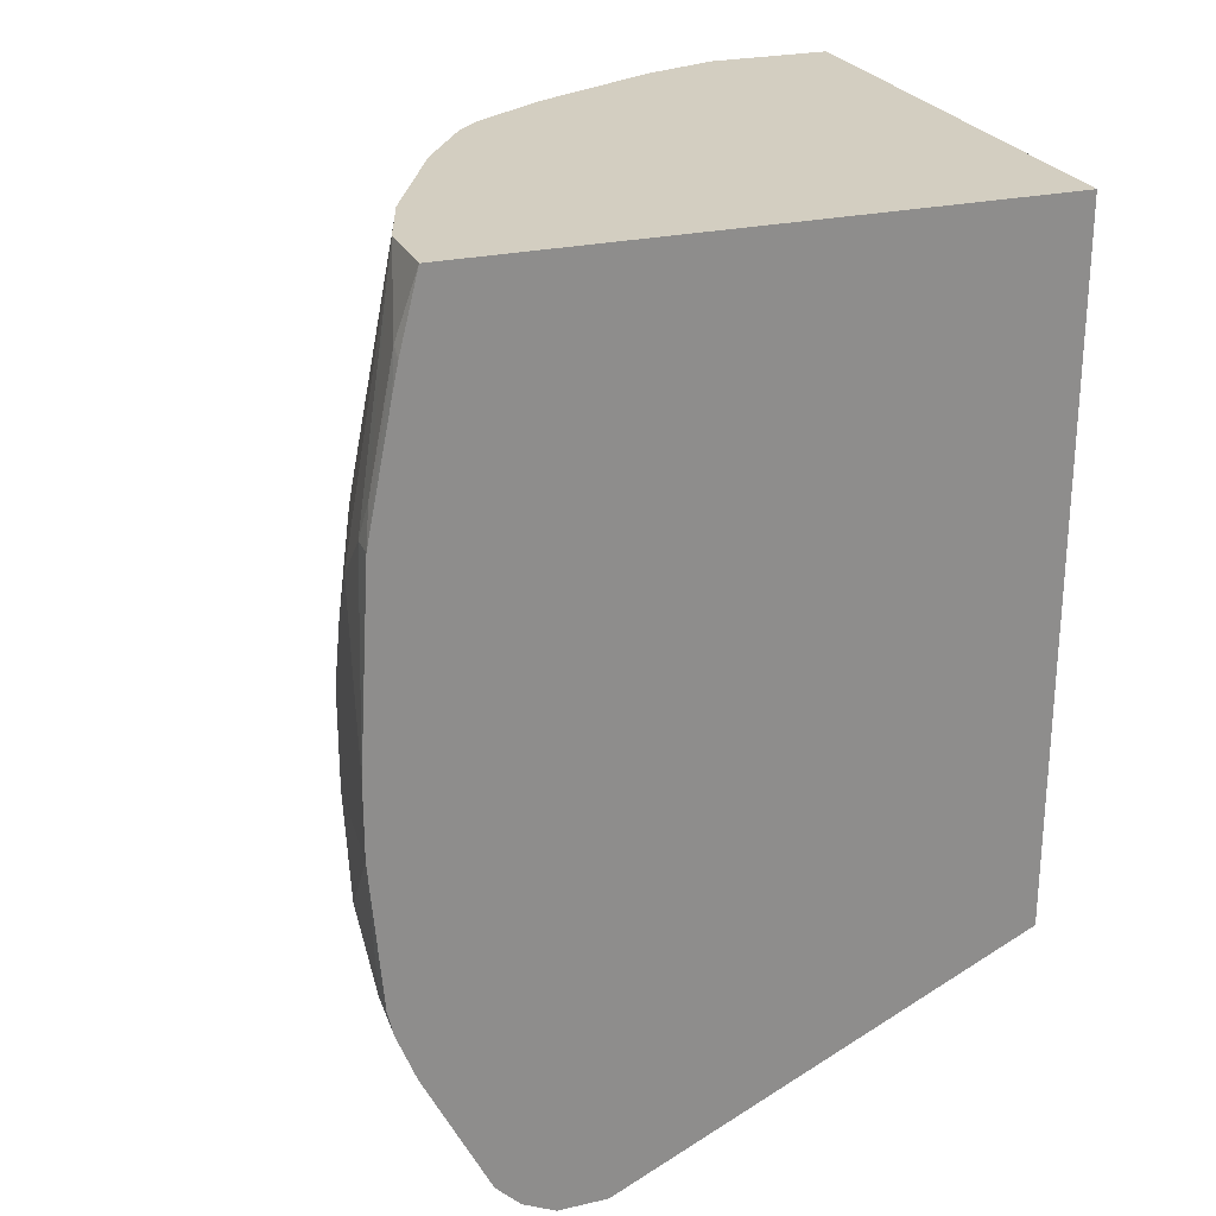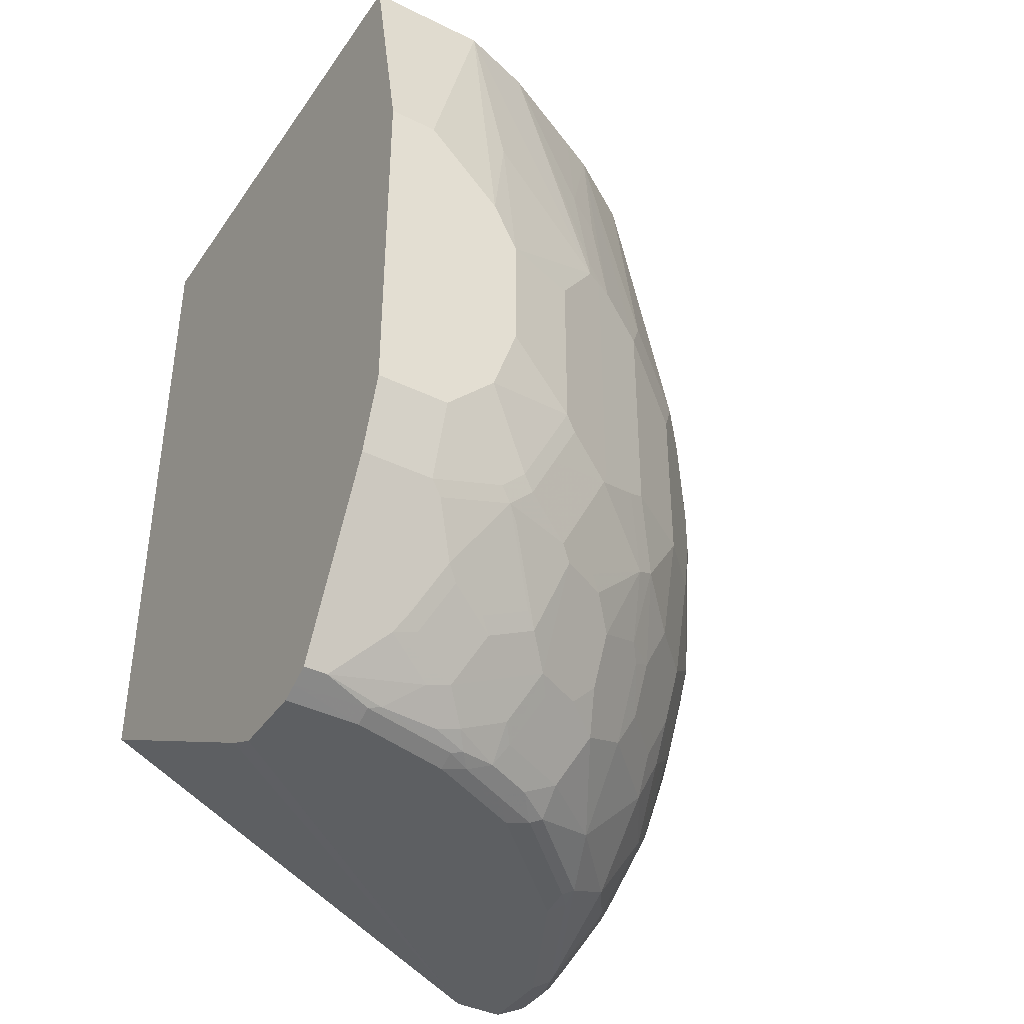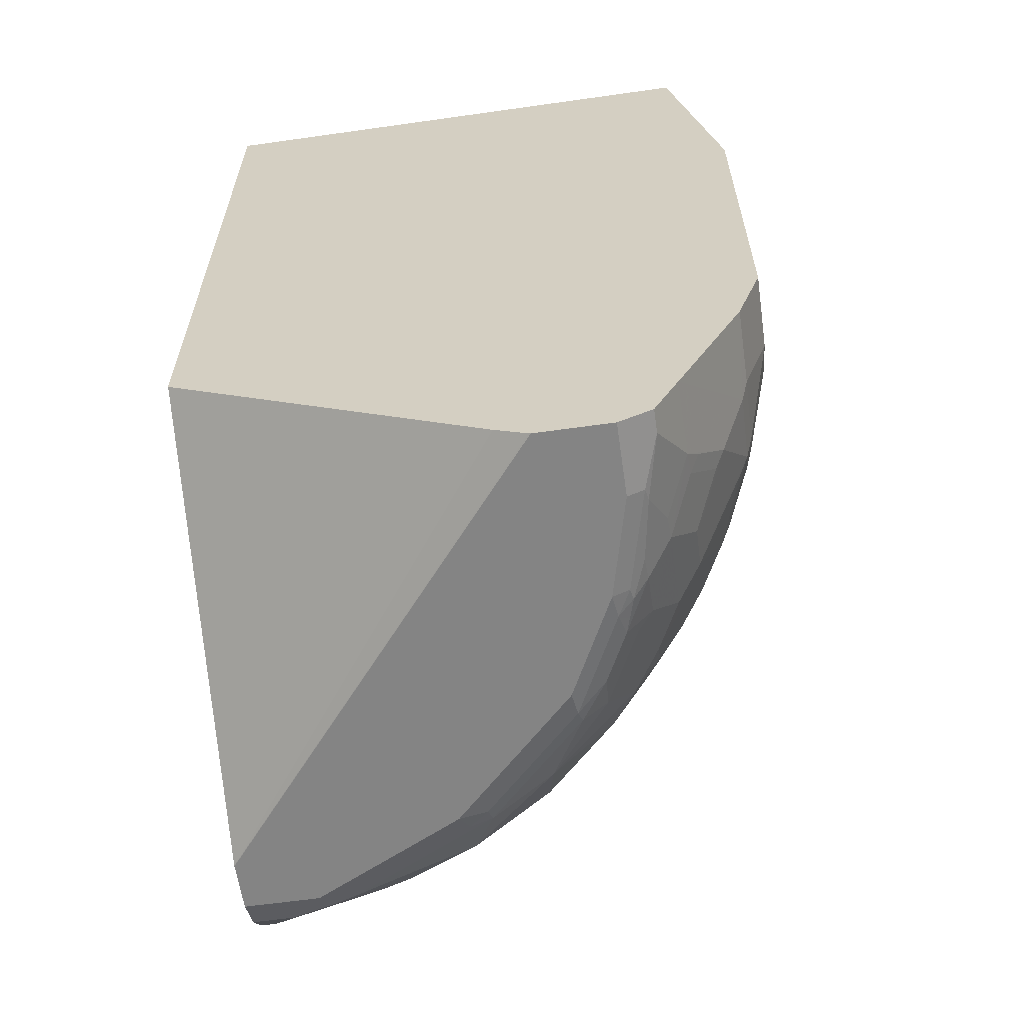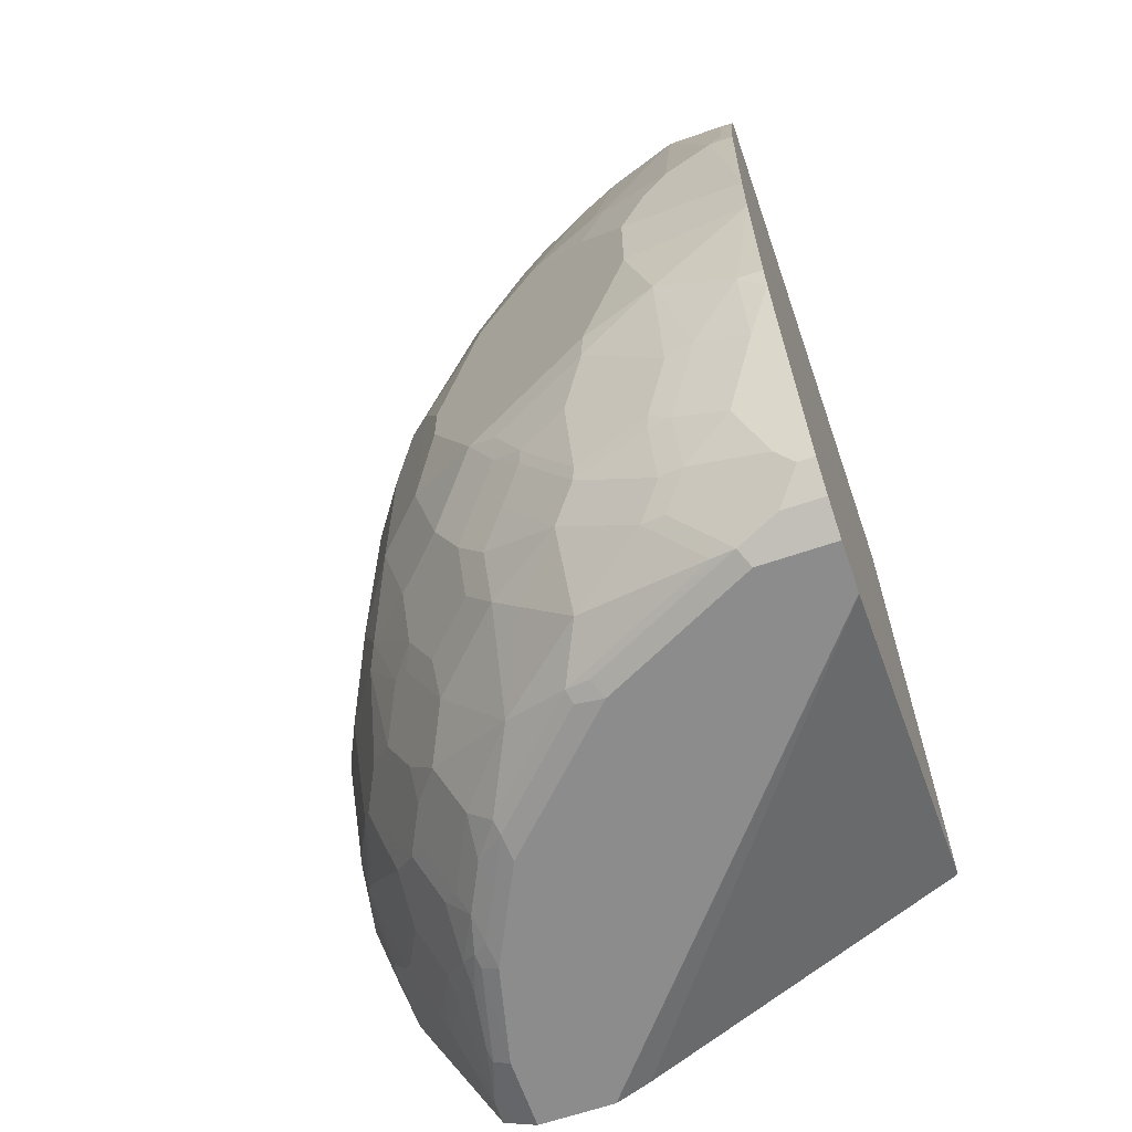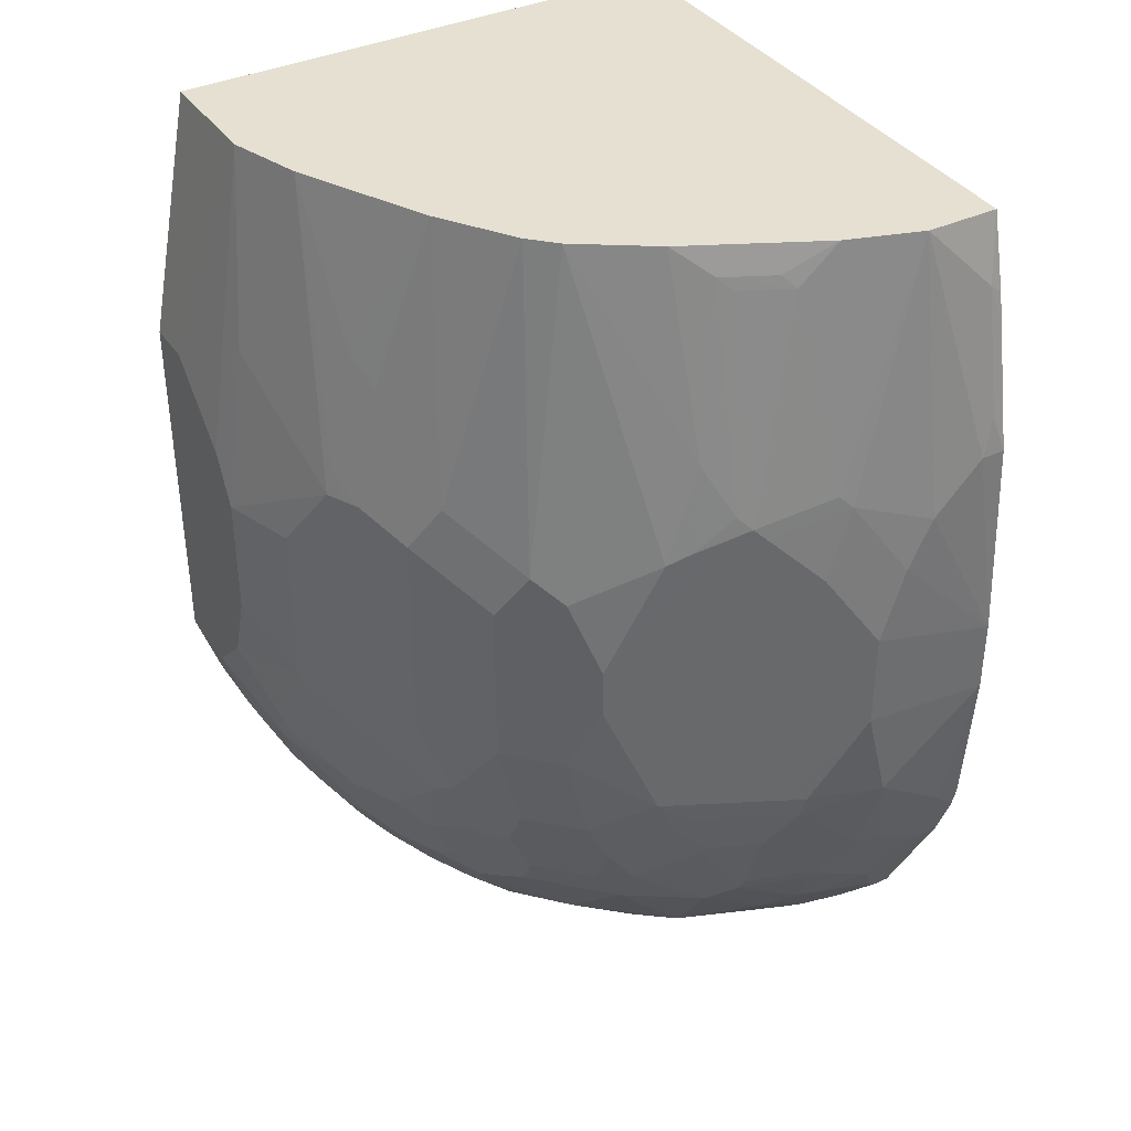
<metadata>
{"format":"obj","ext":"obj","renderer":"f3d","projection":"perspective","resolution":1024,"background":"white","views":[{"elev":25.2,"azim":-110.3,"up":"+Y"},{"elev":-39.7,"azim":58.8,"up":"+Y"},{"elev":-61.4,"azim":8.2,"up":"+Y"},{"elev":-64.2,"azim":-160.9,"up":"+Y"},{"elev":37.7,"azim":149.4,"up":"+Y"}]}
</metadata>
<code>
v 0.2407 -0.5747 -0.0007084
v 0.2407 -0.5747 -0.05235
v 0.02125 -0.5747 -0.0007084
v 0.2617 -0.6804 -0.0007084
v 0.2303 -0.5747 -0.08376
v 0.2617 -0.6804 -0.02094
v 0.2617 -0.7118 -0.05235
v 0.2512 -0.6594 -0.06282
v 0.2407 -0.7013 -0.1152
v 0.02125 -0.5747 -0.2407
v 0.02125 -0.8687 -0.0007084
v 0.2617 -0.8373 -0.0007084
v 0.2276 -0.6385 -0.1165
v 0.2233 -0.5747 -0.09771
v 0.2381 -0.6909 -0.1165
v 0.2617 -0.7327 -0.06282
v 0.2512 -0.7327 -0.09422
v 0.2372 -0.7013 -0.1221
v 0.05234 -0.5747 -0.2407
v 0.02617 -0.6019 -0.2486
v 0.02125 -0.6055 -0.2486
v 0.02125 -0.9524 -0.1776
v 0.1535 -0.9455 -0.0007084
v 0.2512 -0.8687 -0.0007084
v 0.2617 -0.8373 -0.03141
v 0.2233 -0.649 -0.1291
v 0.2023 -0.5747 -0.1395
v 0.2027 -0.5747 -0.1389
v 0.2097 -0.5747 -0.125
v 0.2128 -0.5747 -0.1187
v 0.2337 -0.7013 -0.1291
v 0.2617 -0.785 -0.06282
v 0.2512 -0.8059 -0.09422
v 0.2486 -0.8112 -0.09946
v 0.2233 -0.7118 -0.15
v 0.2372 -0.8164 -0.1221
v 0.03142 -0.6699 -0.2617
v 0.02617 -0.6542 -0.259
v 0.08376 -0.5747 -0.2303
v 0.08898 -0.6751 -0.2486
v 0.08376 -0.6804 -0.2512
v 0.05234 -0.6909 -0.2617
v 0.02125 -0.6699 -0.2617
v 0.02125 -0.6171 -0.251
v 0.02125 -0.9525 -0.1779
v 0.1675 -0.9525 -0.0007084
v 0.1668 -0.9521 -0.0007084
v 0.2512 -0.8687 -0.03141
v 0.251 -0.8692 -0.0007084
v 0.2617 -0.8164 -0.05235
v 0.2512 -0.8583 -0.06282
v 0.1814 -0.5747 -0.1709
v 0.2128 -0.6909 -0.1605
v 0.2512 -0.8478 -0.07329
v 0.2486 -0.8321 -0.08899
v 0.2381 -0.8217 -0.1204
v 0.2233 -0.8059 -0.15
v 0.2023 -0.7327 -0.1814
v 0.02125 -0.7537 -0.2668
v 0.1396 -0.5747 -0.2024
v 0.1256 -0.5862 -0.2133
v 0.1047 -0.5862 -0.2237
v 0.09945 -0.5914 -0.2276
v 0.1204 -0.6856 -0.2381
v 0.1152 -0.6909 -0.2407
v 0.09421 -0.7118 -0.2512
v 0.07328 -0.7432 -0.2617
v 0.06281 -0.7118 -0.2617
v 0.02125 -0.9525 -0.1989
v 0.1989 -0.9525 -0.0007084
v 0.2486 -0.874 -0.03665
v 0.2231 -0.9251 -0.0007084
v 0.2486 -0.8635 -0.06805
v 0.171 -0.5747 -0.1814
v 0.1919 -0.7118 -0.1919
v 0.2486 -0.8531 -0.07852
v 0.2381 -0.8635 -0.09946
v 0.2276 -0.8635 -0.1204
v 0.2172 -0.8426 -0.1518
v 0.2276 -0.8112 -0.1413
v 0.2128 -0.8373 -0.1605
v 0.2023 -0.8059 -0.1814
v 0.1814 -0.7223 -0.2024
v 0.02125 -0.785 -0.2668
v 0.1361 -0.6594 -0.2237
v 0.1204 -0.5914 -0.2172
v 0.1256 -0.6804 -0.2342
v 0.1413 -0.6961 -0.2276
v 0.1291 -0.6909 -0.2338
v 0.07328 -0.785 -0.2617
v 0.05234 -0.9525 -0.1989
v 0.02125 -0.9522 -0.1995
v 0.2054 -0.9492 -0.0007084
v 0.1989 -0.9525 -0.03141
v 0.2381 -0.8949 -0.04711
v 0.2233 -0.9246 -0.03141
v 0.2128 -0.9455 -0.0007084
v 0.2128 -0.9455 -0.01047
v 0.2447 -0.8687 -0.07329
v 0.2276 -0.8949 -0.08899
v 0.15 -0.7013 -0.2233
v 0.2342 -0.8687 -0.1047
v 0.2237 -0.8687 -0.1256
v 0.2133 -0.8792 -0.136
v 0.2028 -0.8687 -0.157
v 0.1919 -0.8687 -0.1709
v 0.1919 -0.8478 -0.1814
v 0.1814 -0.8059 -0.2024
v 0.1814 -0.8478 -0.1919
v 0.171 -0.7537 -0.2128
v 0.06281 -0.8269 -0.2617
v 0.03142 -0.8478 -0.2617
v 0.02125 -0.8478 -0.2617
v 0.1291 -0.8269 -0.2338
v 0.1012 -0.8269 -0.2477
v 0.09421 -0.8269 -0.2512
v 0.07328 -0.9525 -0.1884
v 0.05584 -0.949 -0.2058
v 0.03838 -0.9455 -0.2128
v 0.02125 -0.9455 -0.2128
v 0.2058 -0.949 -0.03141
v 0.1884 -0.9525 -0.07329
v 0.1954 -0.949 -0.07329
v 0.2342 -0.9001 -0.05235
v 0.2276 -0.9054 -0.06805
v 0.2276 -0.9159 -0.03665
v 0.2128 -0.935 -0.05235
v 0.2133 -0.9315 -0.06282
v 0.2237 -0.9211 -0.04188
v 0.2067 -0.9473 -0.03665
v 0.2237 -0.9001 -0.09422
v 0.2133 -0.9106 -0.1047
v 0.2133 -0.9001 -0.1152
v 0.2028 -0.9001 -0.136
v 0.2067 -0.8845 -0.1413
v 0.1963 -0.874 -0.1622
v 0.1814 -0.8897 -0.1709
v 0.171 -0.7745 -0.2128
v 0.171 -0.8478 -0.2024
v 0.15 -0.8269 -0.2233
v 0.09552 -0.8373 -0.2486
v 0.06413 -0.8687 -0.2486
v 0.05234 -0.8687 -0.2512
v 0.02125 -0.8583 -0.2593
v 0.03142 -0.8792 -0.2512
v 0.1374 -0.8373 -0.2276
v 0.1165 -0.8373 -0.2381
v 0.1152 -0.9525 -0.1675
v 0.06542 -0.9473 -0.2041
v 0.08637 -0.9473 -0.1936
v 0.09771 -0.949 -0.1849
v 0.0698 -0.935 -0.2128
v 0.02793 -0.935 -0.2233
v 0.02125 -0.935 -0.2233
v 0.1675 -0.9525 -0.1152
v 0.1897 -0.9499 -0.08376
v 0.1963 -0.9473 -0.07852
v 0.2237 -0.9106 -0.07329
v 0.2023 -0.9455 -0.06282
v 0.2028 -0.942 -0.07329
v 0.2028 -0.9315 -0.09422
v 0.2067 -0.9159 -0.1099
v 0.2028 -0.9106 -0.1256
v 0.191 -0.9159 -0.1413
v 0.1963 -0.9054 -0.1413
v 0.1806 -0.9054 -0.1622
v 0.1605 -0.8897 -0.1919
v 0.1605 -0.8687 -0.2024
v 0.1396 -0.8478 -0.2233
v 0.106 -0.8583 -0.2381
v 0.106 -0.8897 -0.2276
v 0.07458 -0.8897 -0.2381
v 0.05584 -0.8757 -0.2477
v 0.02125 -0.8792 -0.2512
v 0.0349 -0.8862 -0.2477
v 0.02125 -0.8798 -0.2509
v 0.1269 -0.8583 -0.2276
v 0.1186 -0.949 -0.1744
v 0.1269 -0.9499 -0.1675
v 0.08637 -0.9263 -0.2146
v 0.1178 -0.9368 -0.1936
v 0.1282 -0.9473 -0.1727
v 0.05933 -0.9246 -0.2233
v 0.07677 -0.9281 -0.2163
v 0.03838 -0.9141 -0.2338
v 0.04537 -0.9071 -0.2372
v 0.0349 -0.9281 -0.2268
v 0.02125 -0.8932 -0.2442
v 0.1374 -0.9499 -0.157
v 0.1688 -0.9499 -0.1256
v 0.1792 -0.9499 -0.1047
v 0.1814 -0.9455 -0.1152
v 0.1919 -0.9455 -0.09422
v 0.1963 -0.9368 -0.09946
v 0.1963 -0.9159 -0.1308
v 0.1858 -0.9368 -0.1204
v 0.1806 -0.9368 -0.1308
v 0.1544 -0.9368 -0.1622
v 0.1491 -0.9054 -0.1936
v 0.1491 -0.8845 -0.2041
v 0.1387 -0.874 -0.2146
v 0.1282 -0.8635 -0.225
v 0.1073 -0.8949 -0.225
v 0.0759 -0.8949 -0.2355
v 0.06629 -0.8967 -0.2372
v 0.02793 -0.8932 -0.2442
v 0.0759 -0.9159 -0.225
v 0.1178 -0.9054 -0.2146
v 0.1387 -0.9159 -0.1936
v 0.1387 -0.9473 -0.1622
v 0.06629 -0.9176 -0.2268
v 0.1701 -0.9473 -0.1308
f 118 182 151
f 118 119 152
f 118 152 149
f 111 143 112
f 118 150 182
f 119 153 152
f 121 123 130
f 122 155 156
f 122 156 123
f 119 120 154
f 119 154 153
f 117 118 151
f 117 151 148
f 115 141 116
f 115 147 141
f 114 147 115
f 114 146 147
f 114 140 146
f 112 145 144
f 112 143 145
f 123 156 157
f 112 144 113
f 118 149 150
f 114 138 140
f 132 194 162
f 124 129 128
f 139 169 140
f 111 142 143
f 139 168 169
f 137 199 167
f 137 166 199
f 136 166 137
f 135 166 136
f 135 165 166
f 134 164 165
f 134 163 164
f 132 163 133
f 132 195 163
f 132 162 195
f 132 161 194
f 130 157 159
f 128 161 132
f 128 160 161
f 128 131 158
f 128 132 131
f 127 160 128
f 127 159 160
f 127 130 159
f 124 128 158
f 123 157 130
f 111 141 142
f 96 129 126
f 109 168 139
f 95 129 124
f 95 126 129
f 95 96 126
f 95 158 125
f 95 124 158
f 94 123 121
f 94 122 123
f 93 98 97
f 93 121 98
f 93 94 121
f 96 127 128
f 92 120 119
f 91 118 117
f 91 92 118
f 90 116 111
f 90 115 116
f 89 138 114
f 89 110 138
f 89 101 110
f 88 101 89
f 85 88 87
f 140 169 146
f 92 119 118
f 96 128 129
f 96 98 127
f 98 121 130
f 109 167 168
f 109 137 167
f 108 140 138
f 108 139 140
f 108 109 139
f 106 109 107
f 106 137 109
f 106 136 137
f 105 136 106
f 104 136 105
f 104 135 136
f 104 165 135
f 104 134 165
f 104 163 134
f 104 133 163
f 102 104 103
f 102 133 104
f 102 132 133
f 102 131 132
f 100 158 131
f 100 125 158
f 99 131 102
f 98 130 127
f 111 116 141
f 141 147 170
f 85 101 88
f 142 171 172
f 180 207 203
f 180 211 207
f 180 184 211
f 179 210 189
f 179 182 210
f 178 182 179
f 176 206 188
f 175 186 206
f 175 206 176
f 173 186 175
f 180 203 208
f 173 205 186
f 171 202 203
f 171 177 202
f 171 204 172
f 171 203 204
f 170 177 171
f 169 201 202
f 169 202 177
f 168 201 169
f 168 200 201
f 167 200 168
f 172 204 205
f 180 208 181
f 181 198 182
f 181 208 209
f 204 207 211
f 203 207 204
f 201 203 202
f 201 208 203
f 200 208 201
f 199 208 200
f 199 209 208
f 198 209 199
f 198 212 210
f 197 212 198
f 192 194 193
f 192 196 194
f 192 197 196
f 192 212 197
f 190 192 191
f 190 212 192
f 189 212 190
f 189 210 212
f 186 205 211
f 186 211 187
f 185 206 186
f 182 198 210
f 181 209 198
f 167 199 200
f 141 170 142
f 166 198 199
f 164 197 198
f 152 183 211
f 152 153 183
f 151 182 178
f 150 181 182
f 149 181 150
f 149 180 181
f 149 152 180
f 148 179 155
f 148 178 179
f 148 151 178
f 152 211 184
f 146 170 147
f 146 169 177
f 145 176 174
f 145 175 176
f 145 173 175
f 144 145 174
f 143 173 145
f 142 170 171
f 142 173 143
f 142 205 173
f 142 172 205
f 146 177 170
f 152 184 180
f 153 154 188
f 153 188 206
f 164 195 197
f 164 166 165
f 163 195 164
f 162 197 195
f 162 196 197
f 162 194 196
f 161 193 194
f 160 193 161
f 157 160 159
f 157 193 160
f 156 193 157
f 156 192 193
f 156 191 192
f 155 191 156
f 155 190 191
f 155 189 190
f 155 179 189
f 153 211 183
f 204 211 205
f 153 187 211
f 153 186 187
f 153 185 186
f 153 206 185
f 164 198 166
f 84 112 113
f 13 30 14
f 84 90 111
f 16 32 33
f 15 31 26
f 15 18 31
f 13 15 26
f 13 29 30
f 13 28 29
f 13 27 28
f 13 26 27
f 12 48 25
f 12 24 48
f 16 33 17
f 11 22 23
f 10 19 20
f 9 18 15
f 9 17 18
f 9 16 17
f 8 16 9
f 7 16 8
f 5 15 13
f 5 9 15
f 5 13 14
f 4 7 6
f 10 20 21
f 4 16 7
f 17 33 34
f 18 35 31
f 27 35 53
f 27 31 35
f 26 31 27
f 25 54 50
f 25 51 54
f 25 48 51
f 24 49 48
f 22 47 23
f 22 46 47
f 22 45 46
f 17 34 18
f 20 44 21
f 20 38 43
f 19 42 37
f 19 41 42
f 19 40 41
f 19 39 40
f 19 38 20
f 19 37 38
f 18 57 35
f 18 36 57
f 18 34 36
f 20 43 44
f 4 32 16
f 4 50 32
f 4 25 50
f 1 72 49
f 1 97 72
f 1 93 97
f 1 70 93
f 1 46 70
f 1 47 46
f 1 23 47
f 1 11 23
f 1 3 11
f 1 10 3
f 1 49 24
f 1 19 10
f 1 60 39
f 1 74 60
f 1 52 74
f 1 27 52
f 1 28 27
f 1 29 28
f 1 14 30
f 1 5 14
f 1 2 5
f 84 111 112
f 1 39 19
f 1 24 12
f 1 12 4
f 1 4 6
f 4 12 25
f 3 22 11
f 3 45 22
f 3 69 45
f 3 92 69
f 3 120 92
f 3 154 120
f 3 188 154
f 3 176 188
f 3 174 176
f 3 144 174
f 3 113 144
f 3 84 113
f 3 59 84
f 3 43 59
f 3 44 43
f 3 21 44
f 3 10 21
f 2 9 5
f 2 8 9
f 2 7 8
f 2 6 7
f 1 6 2
f 27 53 52
f 32 50 33
f 1 30 29
f 33 54 76
f 71 72 96
f 71 95 73
f 70 94 93
f 69 92 91
f 65 67 66
f 65 90 67
f 65 115 90
f 65 114 115
f 65 89 114
f 64 89 65
f 71 96 95
f 64 88 89
f 63 86 64
f 61 64 86
f 61 87 64
f 61 85 87
f 61 63 62
f 61 86 63
f 60 85 61
f 60 74 85
f 59 90 84
f 59 67 90
f 64 87 88
f 72 97 98
f 72 98 96
f 73 99 102
f 33 50 54
f 83 138 110
f 83 110 101
f 82 109 108
f 82 107 109
f 81 107 82
f 81 106 107
f 81 105 106
f 79 105 81
f 79 104 105
f 79 103 104
f 78 103 79
f 78 102 103
f 77 102 78
f 74 101 85
f 74 83 101
f 74 75 83
f 73 131 99
f 73 100 131
f 73 125 100
f 73 95 125
f 73 77 76
f 73 102 77
f 59 68 67
f 58 108 83
f 83 108 138
f 58 83 75
f 41 68 42
f 41 67 68
f 41 66 67
f 41 65 66
f 40 65 41
f 40 64 65
f 40 63 64
f 39 63 40
f 39 62 63
f 39 61 62
f 42 68 59
f 39 60 61
f 37 42 59
f 37 43 38
f 36 56 57
f 35 75 53
f 35 58 75
f 35 82 58
f 35 57 82
f 34 56 36
f 34 55 56
f 58 82 108
f 37 59 43
f 45 69 91
f 33 55 34
f 45 117 148
f 57 81 82
f 45 91 117
f 57 79 81
f 57 80 79
f 56 80 57
f 56 79 80
f 56 78 79
f 56 77 78
f 55 77 56
f 55 76 77
f 52 75 74
f 33 76 55
f 51 76 54
f 52 53 75
f 45 155 122
f 45 122 94
f 45 94 70
f 45 70 46
f 45 148 155
f 48 71 73
f 48 73 51
f 51 73 76
f 49 72 71
f 48 49 71

</code>
